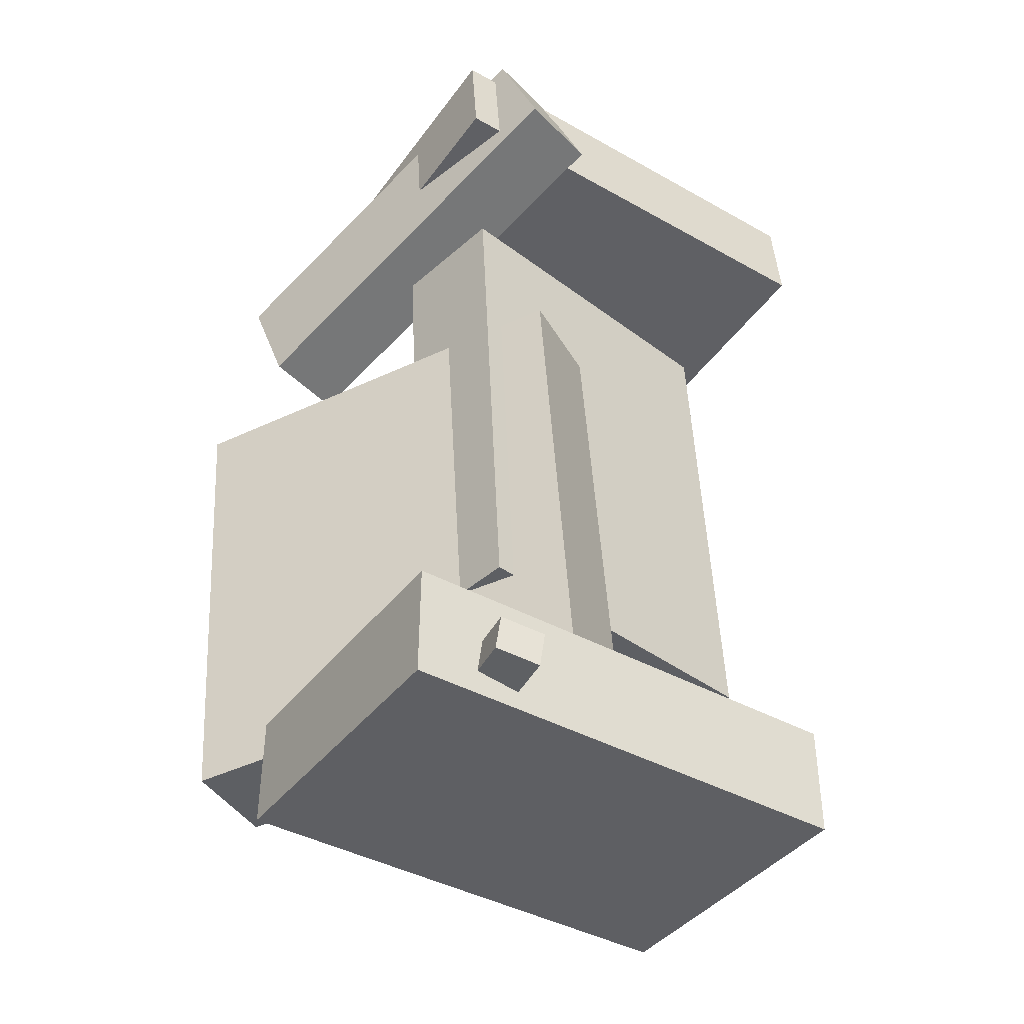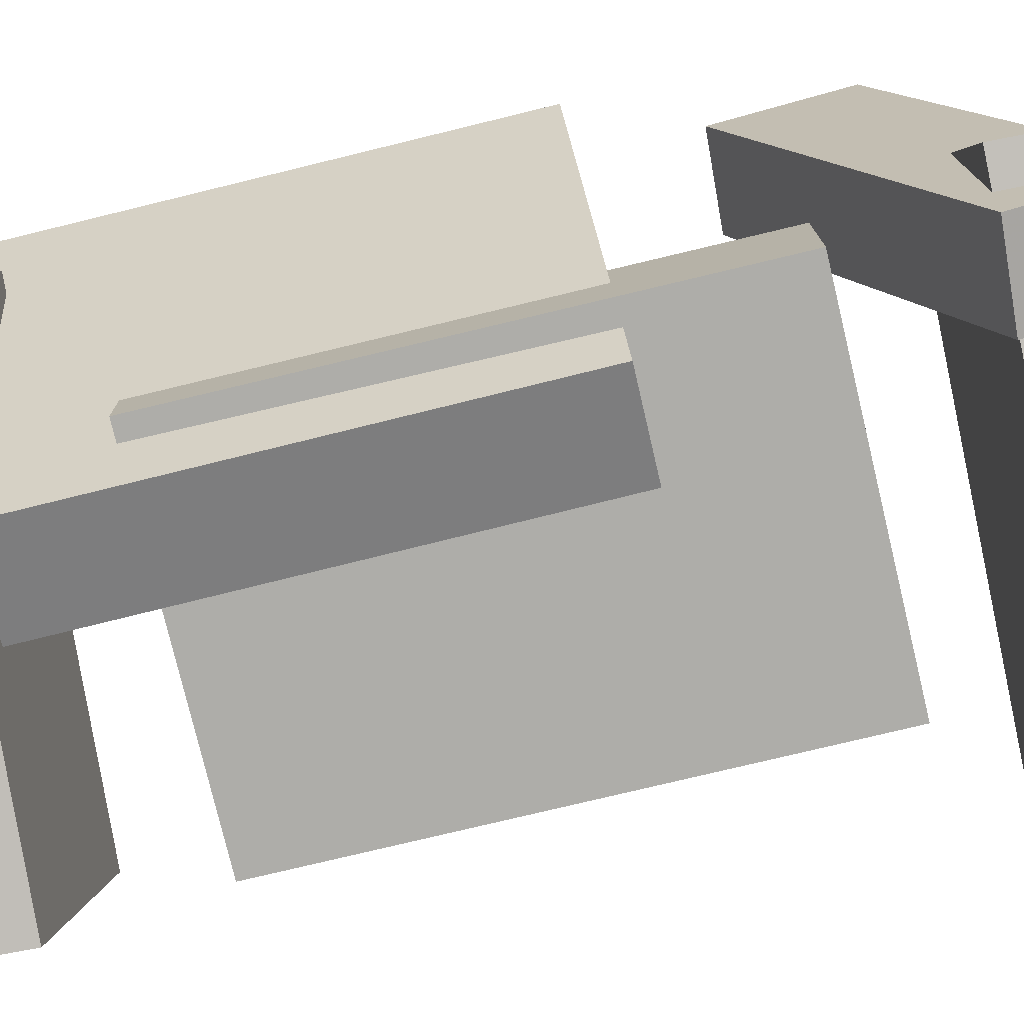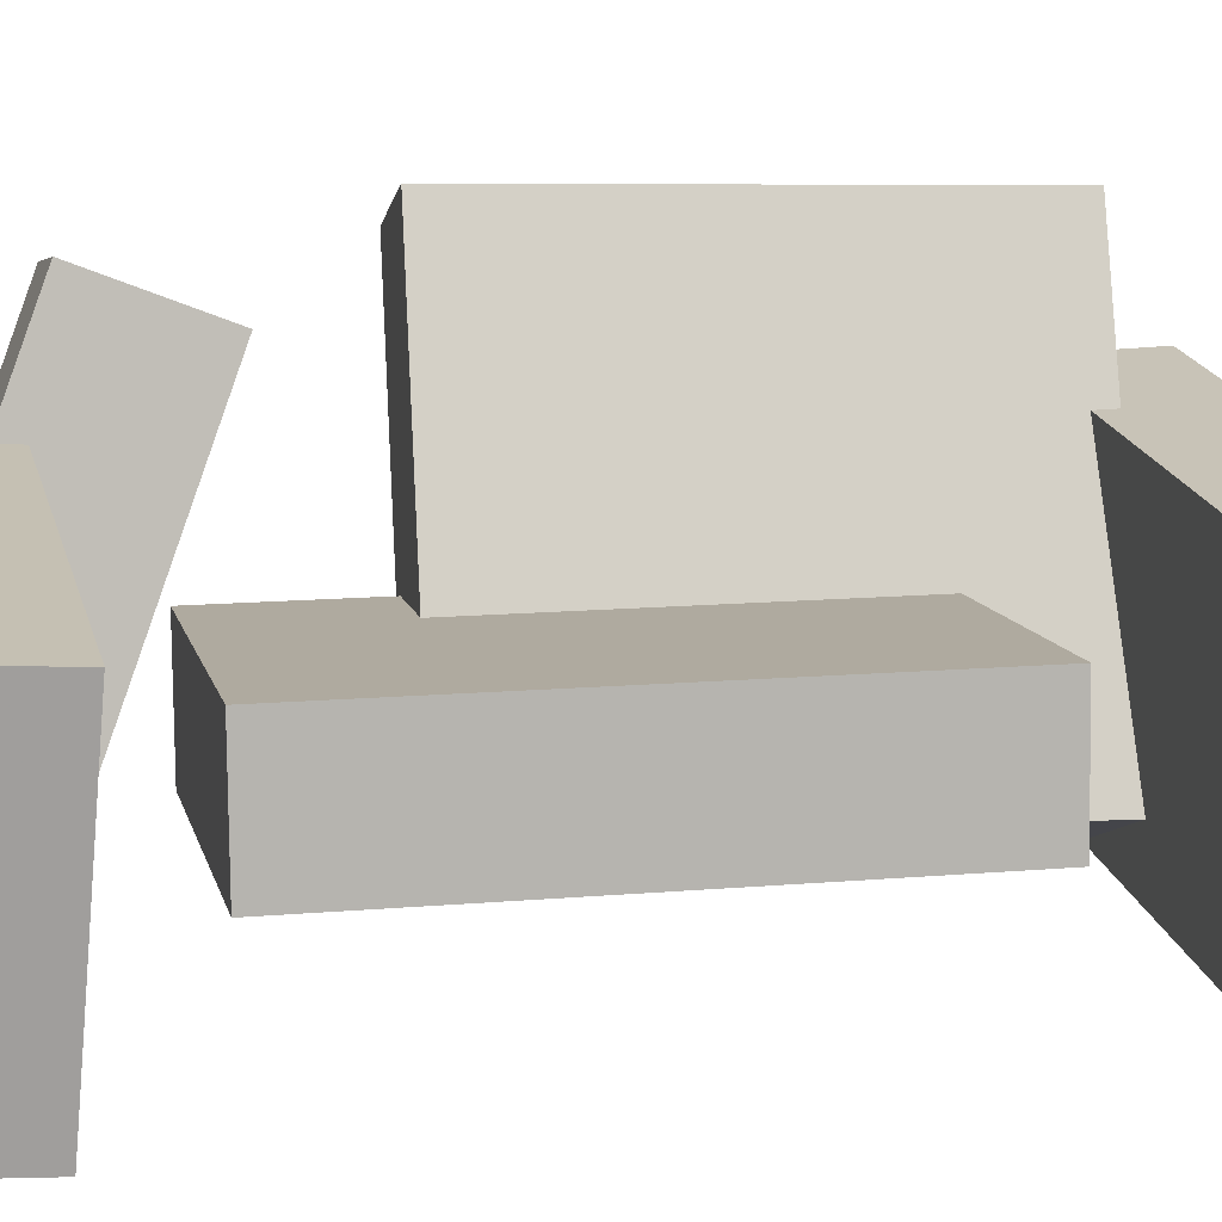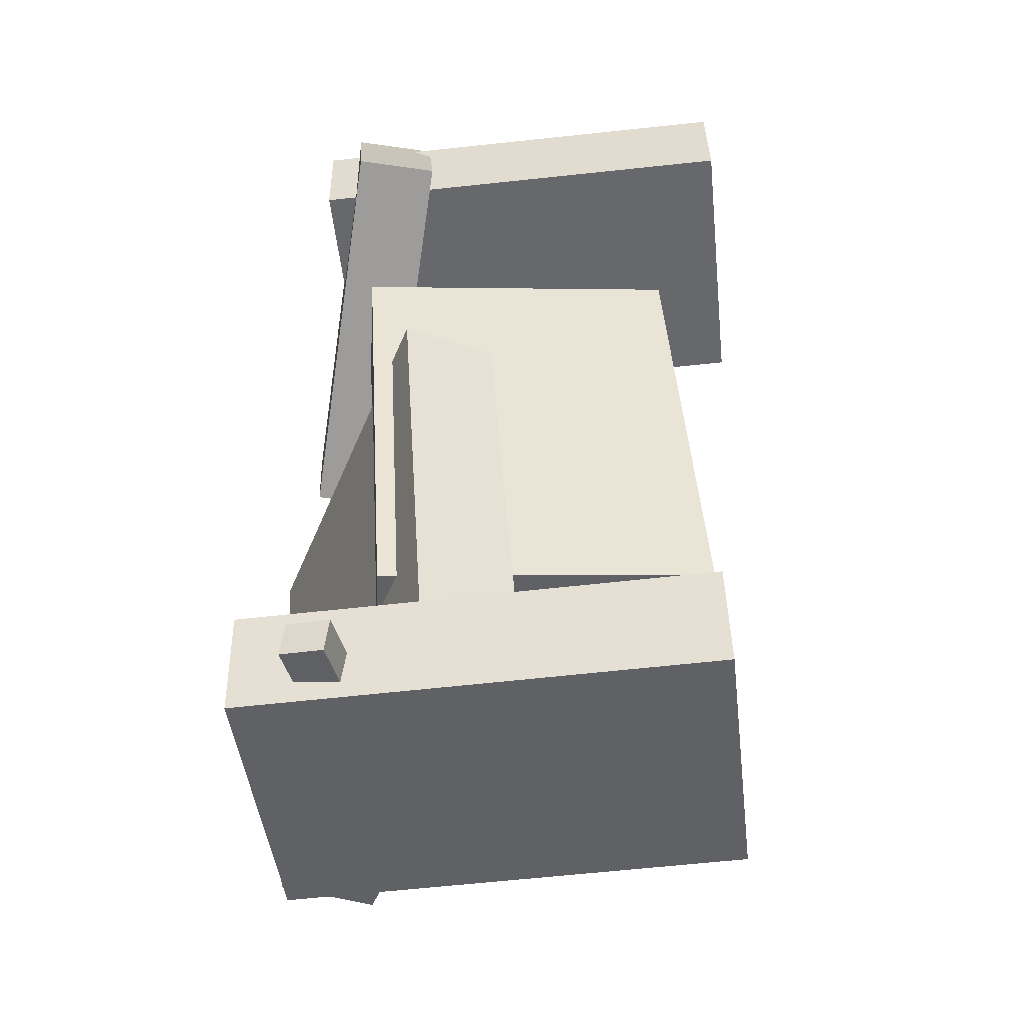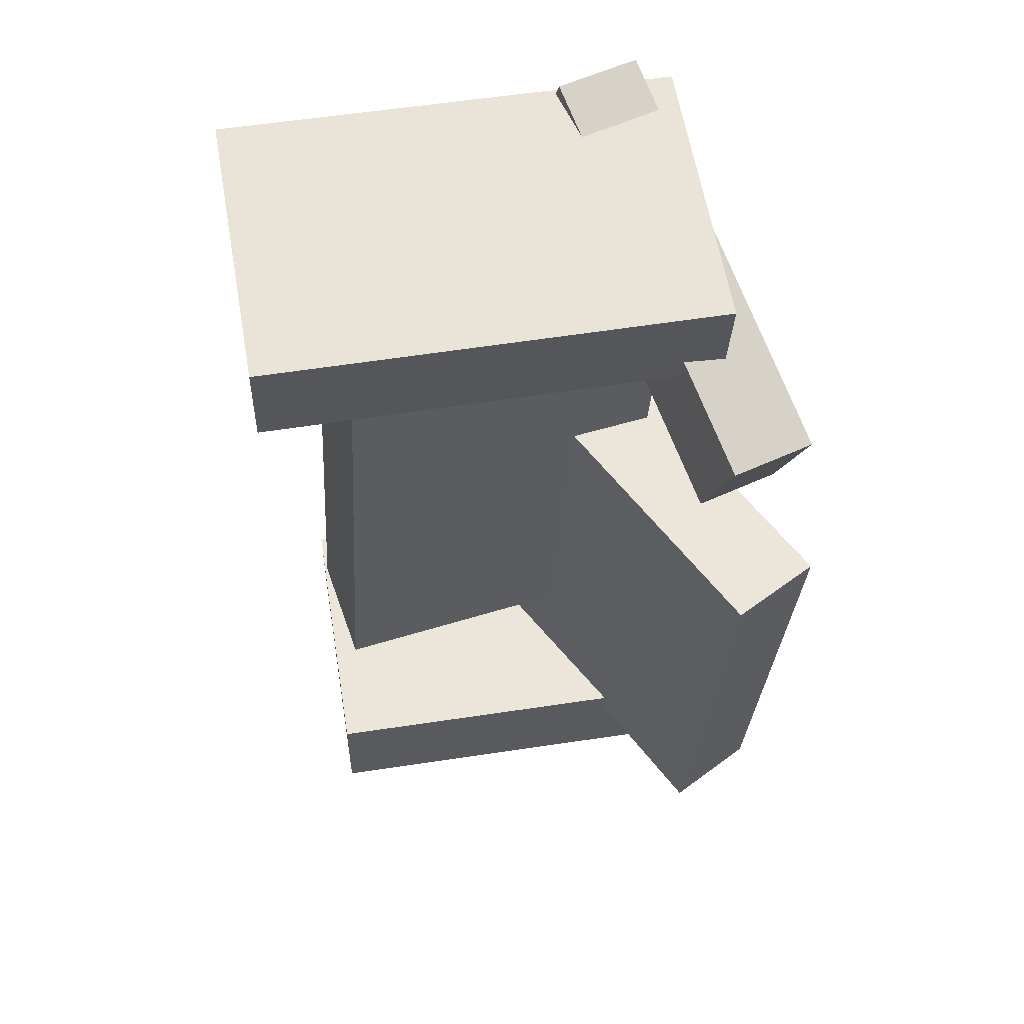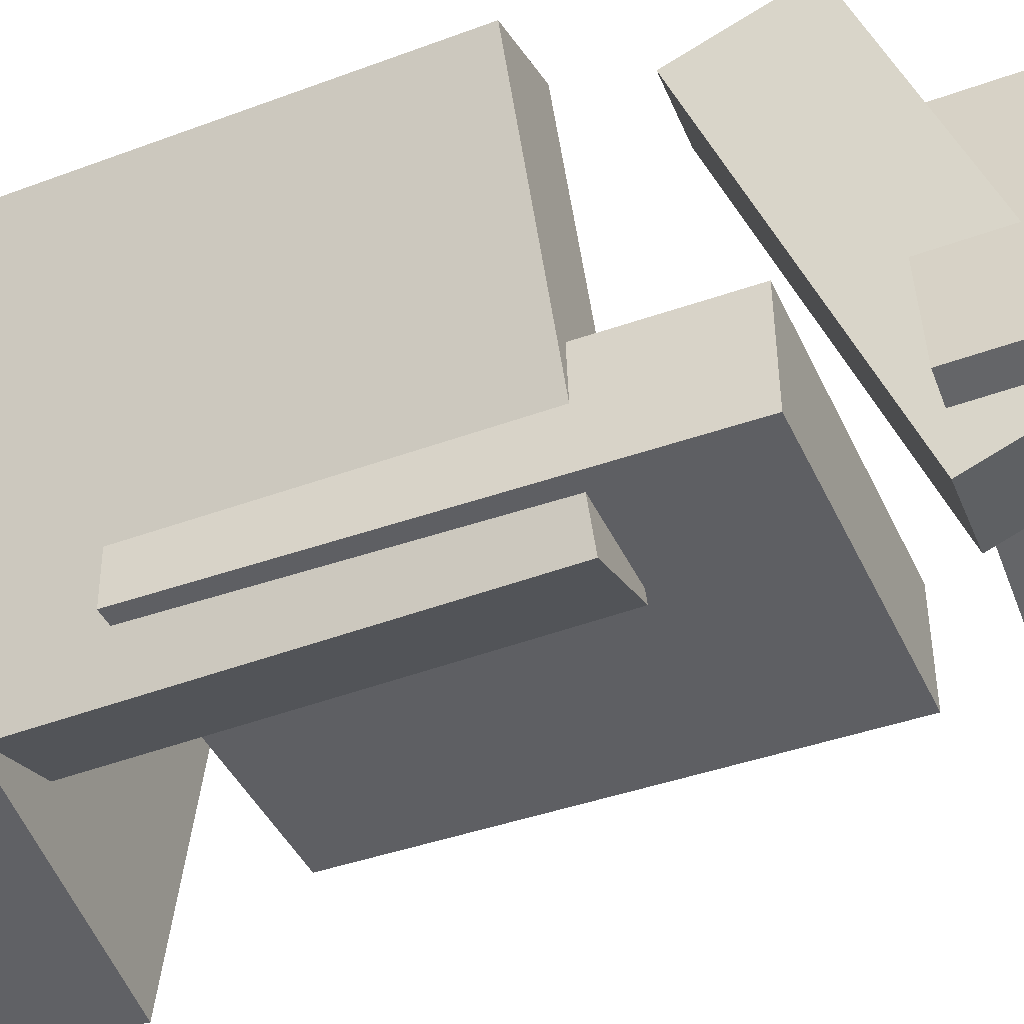
<metadata>
{"format":"obj","ext":"obj","renderer":"f3d","projection":"perspective","resolution":1024,"background":"white","views":[{"elev":-42.9,"azim":-42.0,"up":"+Z"},{"elev":-78.9,"azim":-80.1,"up":"+Y"},{"elev":11.3,"azim":74.9,"up":"+Y"},{"elev":-48.6,"azim":-1.3,"up":"+Z"},{"elev":58.6,"azim":162.5,"up":"+Z"},{"elev":-43.2,"azim":-70.6,"up":"+Y"}]}
</metadata>
<code>
v -0.1621 -0.09331 0.2837
v -0.1634 -0.08806 0.3637
v -0.1324 0.1348 0.2693
v -0.1337 0.14 0.3493
v 0.201 -0.1401 0.2926
v 0.1997 -0.1348 0.3726
v 0.2307 0.08801 0.2781
v 0.2294 0.09325 0.3581
f 1.0 7.0 5.0
f 1.0 3.0 7.0
f 1.0 4.0 3.0
f 1.0 2.0 4.0
f 3.0 8.0 7.0
f 3.0 4.0 8.0
f 5.0 7.0 8.0
f 5.0 8.0 6.0
f 1.0 5.0 6.0
f 1.0 6.0 2.0
f 2.0 6.0 8.0
f 2.0 8.0 4.0
v -0.1547 -0.117 -0.3489
v -0.1518 -0.1193 -0.3207
v -0.1375 -0.06087 -0.3462
v -0.1345 -0.06314 -0.3179
v -0.1217 -0.127 -0.3531
v -0.1188 -0.1292 -0.3249
v -0.1045 -0.07078 -0.3504
v -0.1016 -0.07305 -0.3222
f 9.0 15.0 13.0
f 9.0 11.0 15.0
f 9.0 12.0 11.0
f 9.0 10.0 12.0
f 11.0 16.0 15.0
f 11.0 12.0 16.0
f 13.0 15.0 16.0
f 13.0 16.0 14.0
f 9.0 13.0 14.0
f 9.0 14.0 10.0
f 10.0 14.0 16.0
f 10.0 16.0 12.0
v -0.08005 -0.0873 0.08693
v -0.005034 -0.05865 0.09126
v -0.1979 0.2233 0.07307
v -0.1228 0.2519 0.07741
v -0.05594 -0.09462 -0.282
v 0.01908 -0.06597 -0.2777
v -0.1737 0.216 -0.2959
v -0.09873 0.2446 -0.2915
f 17.0 23.0 21.0
f 17.0 19.0 23.0
f 17.0 20.0 19.0
f 17.0 18.0 20.0
f 19.0 24.0 23.0
f 19.0 20.0 24.0
f 21.0 23.0 24.0
f 21.0 24.0 22.0
f 17.0 21.0 22.0
f 17.0 22.0 18.0
f 18.0 22.0 24.0
f 18.0 24.0 20.0
v -0.1938 -0.08 -0.3676
v -0.1956 -0.08255 -0.2792
v -0.1606 0.1506 -0.3602
v -0.1625 0.1481 -0.2718
v 0.1697 -0.1325 -0.3615
v 0.1679 -0.135 -0.2732
v 0.2029 0.09813 -0.3542
v 0.2011 0.09558 -0.2658
f 25.0 31.0 29.0
f 25.0 27.0 31.0
f 25.0 28.0 27.0
f 25.0 26.0 28.0
f 27.0 32.0 31.0
f 27.0 28.0 32.0
f 29.0 31.0 32.0
f 29.0 32.0 30.0
f 25.0 29.0 30.0
f 25.0 30.0 26.0
f 26.0 30.0 32.0
f 26.0 32.0 28.0
v -0.06307 -0.1291 0.2821
v -0.1304 -0.1385 0.2817
v -0.1057 0.1829 0.1571
v -0.173 0.1735 0.1566
v -0.06901 -0.09097 0.3793
v -0.1363 -0.1003 0.3788
v -0.1116 0.221 0.2542
v -0.1789 0.2117 0.2538
f 33.0 39.0 37.0
f 33.0 35.0 39.0
f 33.0 36.0 35.0
f 33.0 34.0 36.0
f 35.0 40.0 39.0
f 35.0 36.0 40.0
f 37.0 39.0 40.0
f 37.0 40.0 38.0
f 33.0 37.0 38.0
f 33.0 38.0 34.0
f 34.0 38.0 40.0
f 34.0 40.0 36.0
v -0.09637 0.04389 -0.1948
v -0.09325 -0.05127 -0.195
v -0.1206 0.04215 0.199
v -0.1175 -0.05301 0.1988
v 0.1747 0.05274 -0.1781
v 0.1778 -0.04242 -0.1783
v 0.1504 0.051 0.2158
v 0.1535 -0.04416 0.2156
f 41.0 47.0 45.0
f 41.0 43.0 47.0
f 41.0 44.0 43.0
f 41.0 42.0 44.0
f 43.0 48.0 47.0
f 43.0 44.0 48.0
f 45.0 47.0 48.0
f 45.0 48.0 46.0
f 41.0 45.0 46.0
f 41.0 46.0 42.0
f 42.0 46.0 48.0
f 42.0 48.0 44.0

</code>
